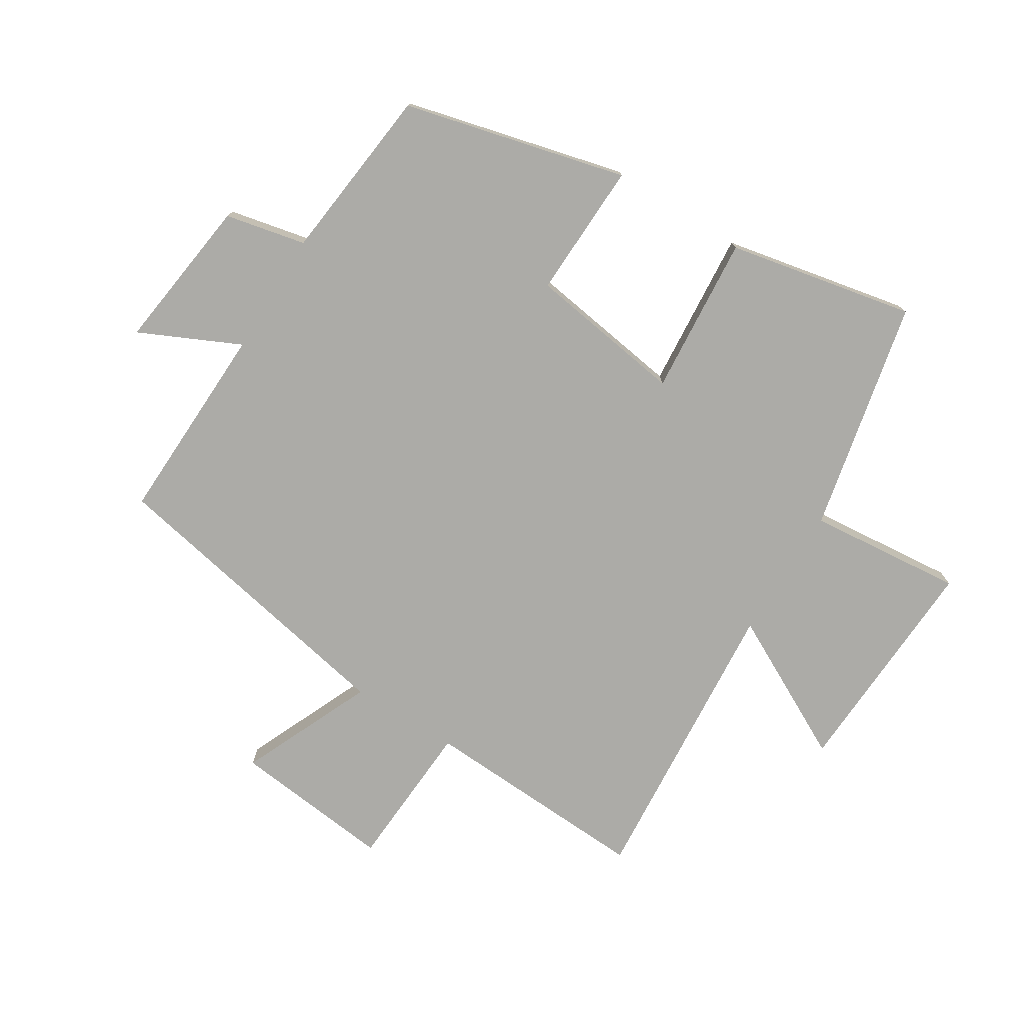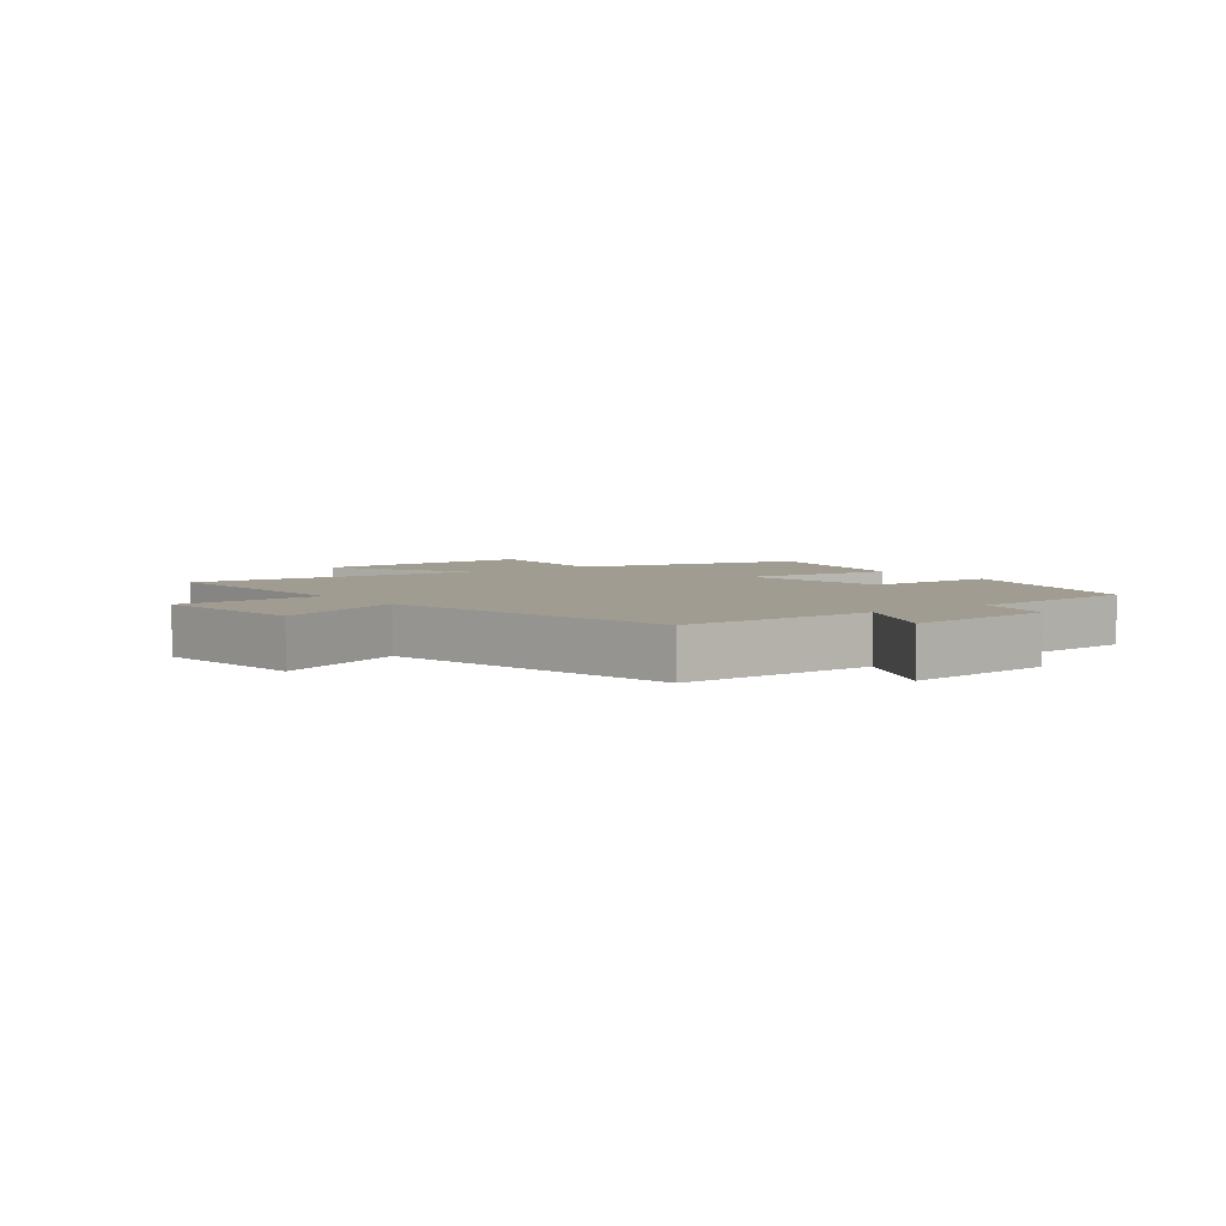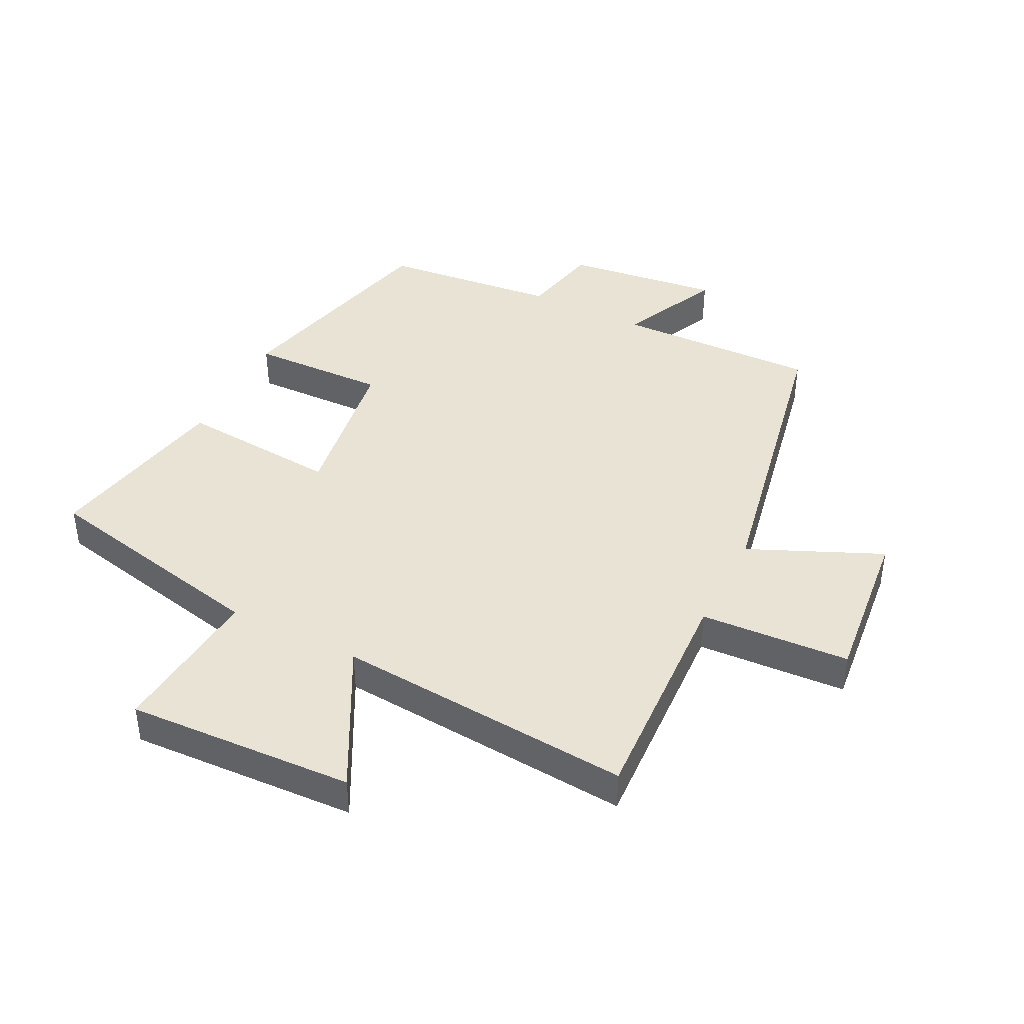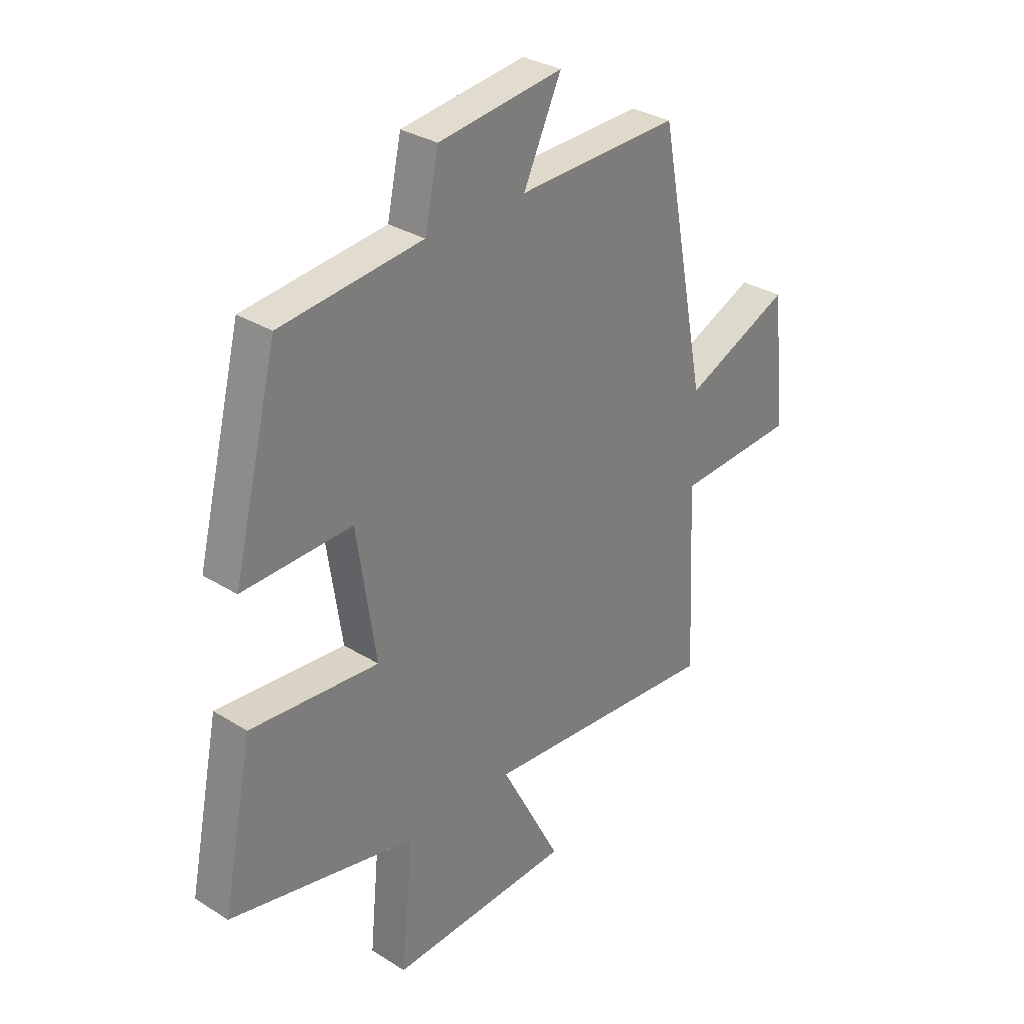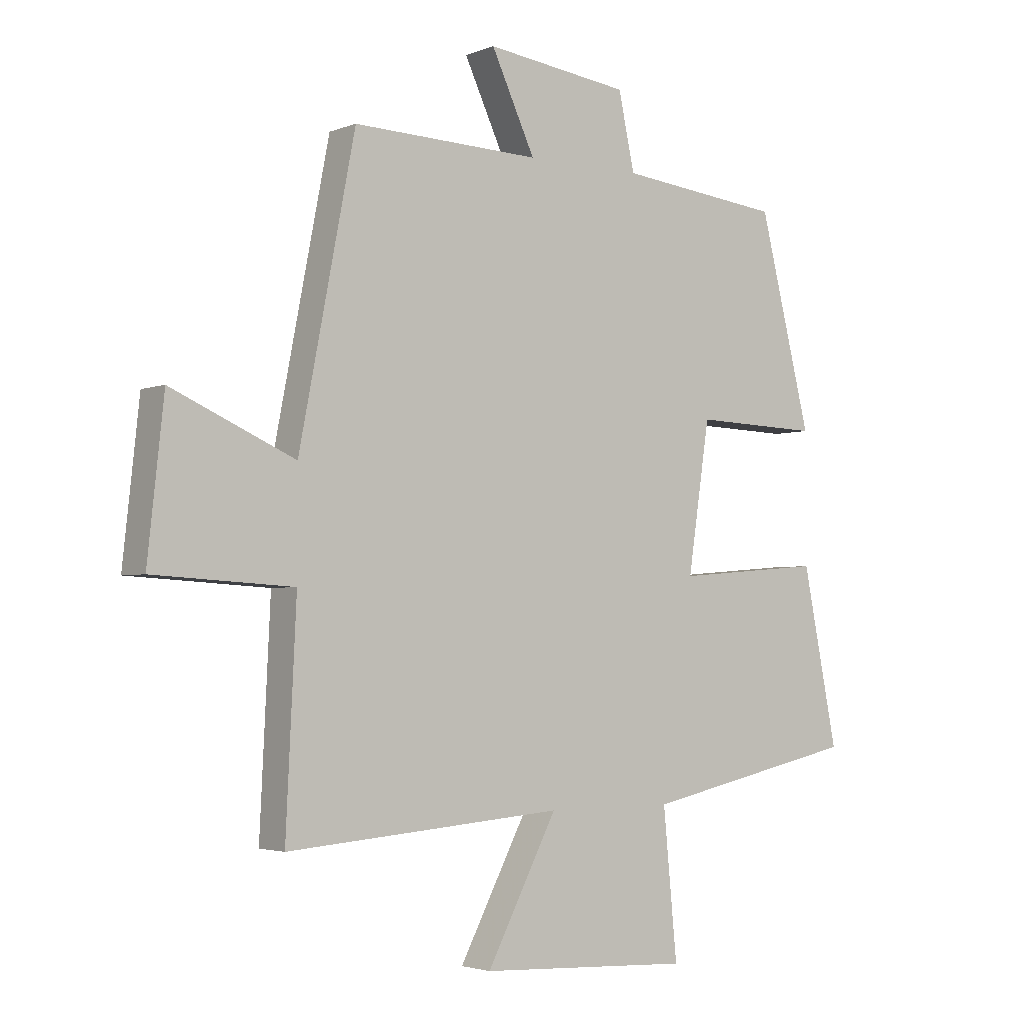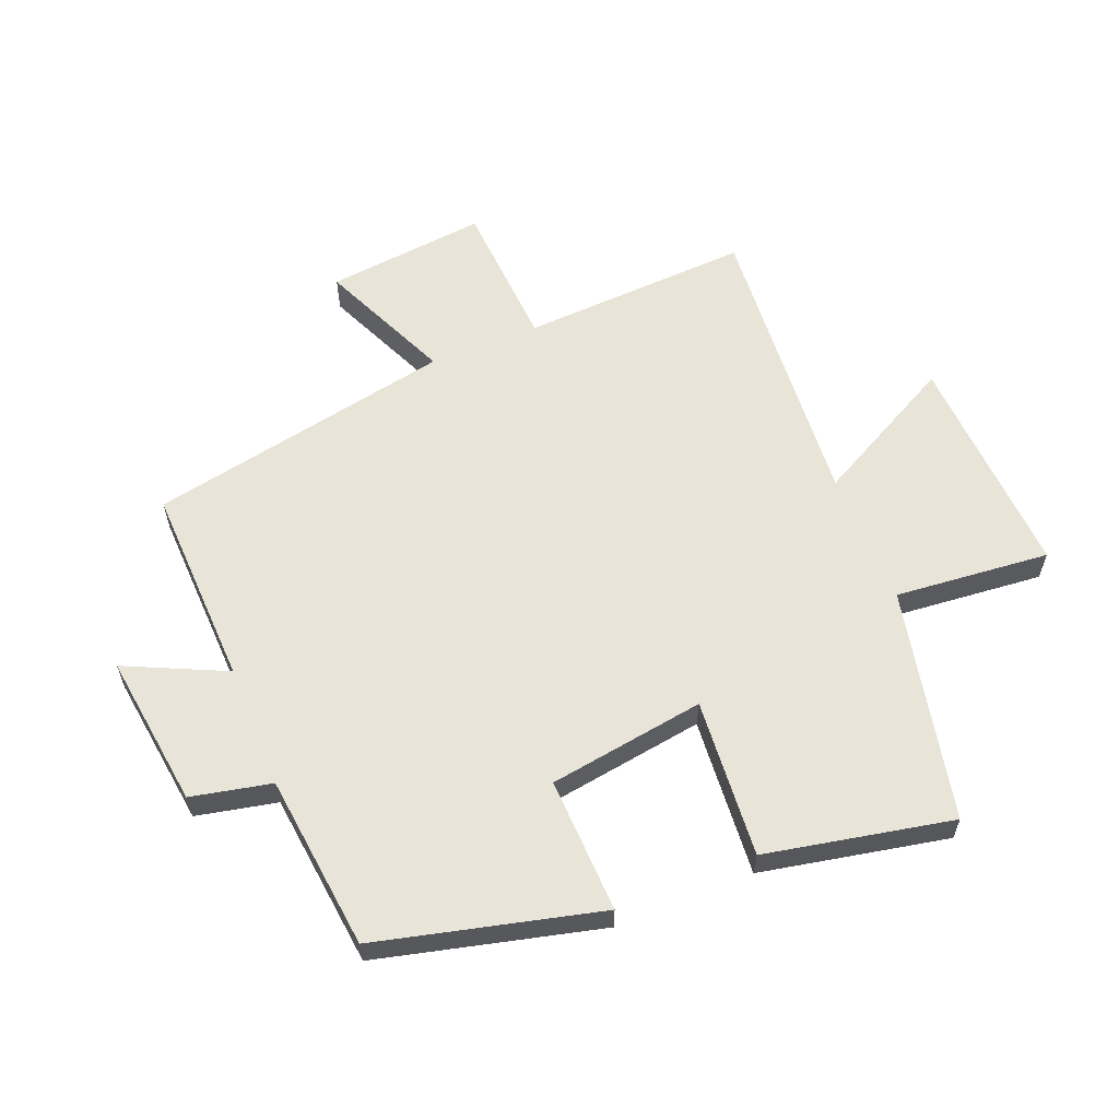
<metadata>
{"format":"obj","ext":"obj","renderer":"f3d","projection":"perspective","resolution":1024,"background":"white","views":[{"elev":-76.3,"azim":58.1,"up":"+Y"},{"elev":4.5,"azim":-36.3,"up":"+Y"},{"elev":42.0,"azim":-153.3,"up":"+Y"},{"elev":31.3,"azim":131.7,"up":"+Z"},{"elev":-3.1,"azim":-37.3,"up":"+Z"},{"elev":60.1,"azim":67.9,"up":"+Y"}]}
</metadata>
<code>
v 0.561 0.07 -0.419
v 0.185 0.07 -0.5
v 0.209 0.07 -0.751
v -0.159 0.07 -0.733
v -0.037 0.07 -0.5
v -0.518 0.07 -0.538
v -0.5 0.07 -0.166
v -0.742 0.07 -0.152
v -0.714 0.07 0.108
v -0.5 0.07 0.014
v -0.403 0.07 0.51
v -0.077 0.07 0.5
v -0.153 0.07 0.662
v 0.097 0.07 0.63
v 0.125 0.07 0.5
v 0.41 0.07 0.469
v 0.5 0.07 0.109
v 0.28 0.07 0.116
v 0.242 0.07 -0.138
v 0.5 0.07 -0.117
v 0.561 0 -0.419
v 0.185 0 -0.5
v 0.209 0 -0.751
v -0.159 0 -0.733
v -0.037 0 -0.5
v -0.518 0 -0.538
v -0.5 0 -0.166
v -0.742 0 -0.152
v -0.714 0 0.108
v -0.5 0 0.014
v -0.403 0 0.51
v -0.077 0 0.5
v -0.153 0 0.662
v 0.097 0 0.63
v 0.125 0 0.5
v 0.41 0 0.469
v 0.5 0 0.109
v 0.28 0 0.116
v 0.242 0 -0.138
v 0.5 0 -0.117
f 19 20 1 2
f 18 19 2
f 15 16 17 18
f 15 18 2
f 12 13 14 15
f 12 15 2
f 12 2 3
f 11 12 3
f 10 11 3
f 7 8 9 10
f 5 6 7
f 5 7 10
f 3 4 5
f 3 5 10
f 22 21 40 39
f 22 39 38
f 38 37 36 35
f 22 38 35
f 35 34 33 32
f 22 35 32
f 23 22 32
f 23 32 31
f 23 31 30
f 30 29 28 27
f 27 26 25
f 30 27 25
f 25 24 23
f 30 25 23
f 1 21 22 2
f 2 22 23 3
f 3 23 24 4
f 4 24 25 5
f 5 25 26 6
f 6 26 27 7
f 7 27 28 8
f 8 28 29 9
f 9 29 30 10
f 10 30 31 11
f 11 31 32 12
f 12 32 33 13
f 13 33 34 14
f 14 34 35 15
f 15 35 36 16
f 16 36 37 17
f 17 37 38 18
f 18 38 39 19
f 19 39 40 20
f 20 40 21 1

</code>
